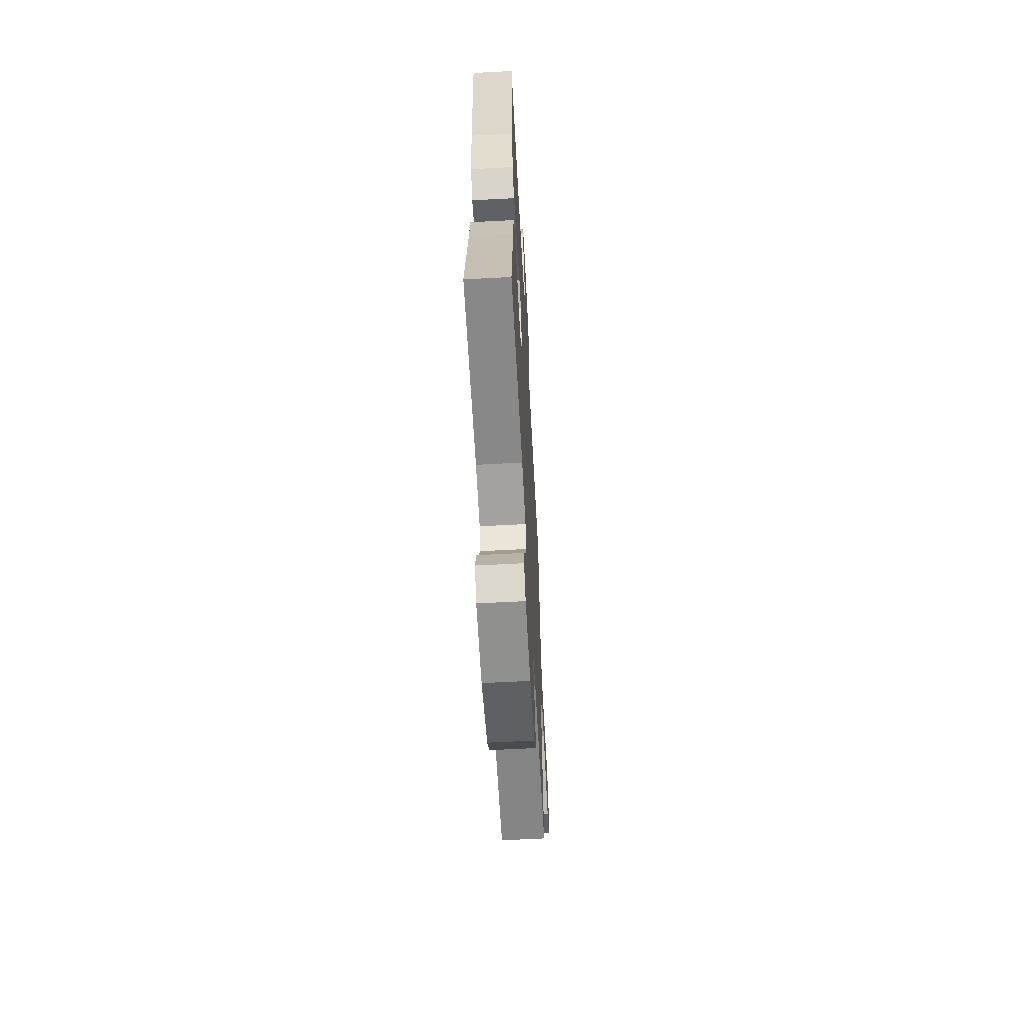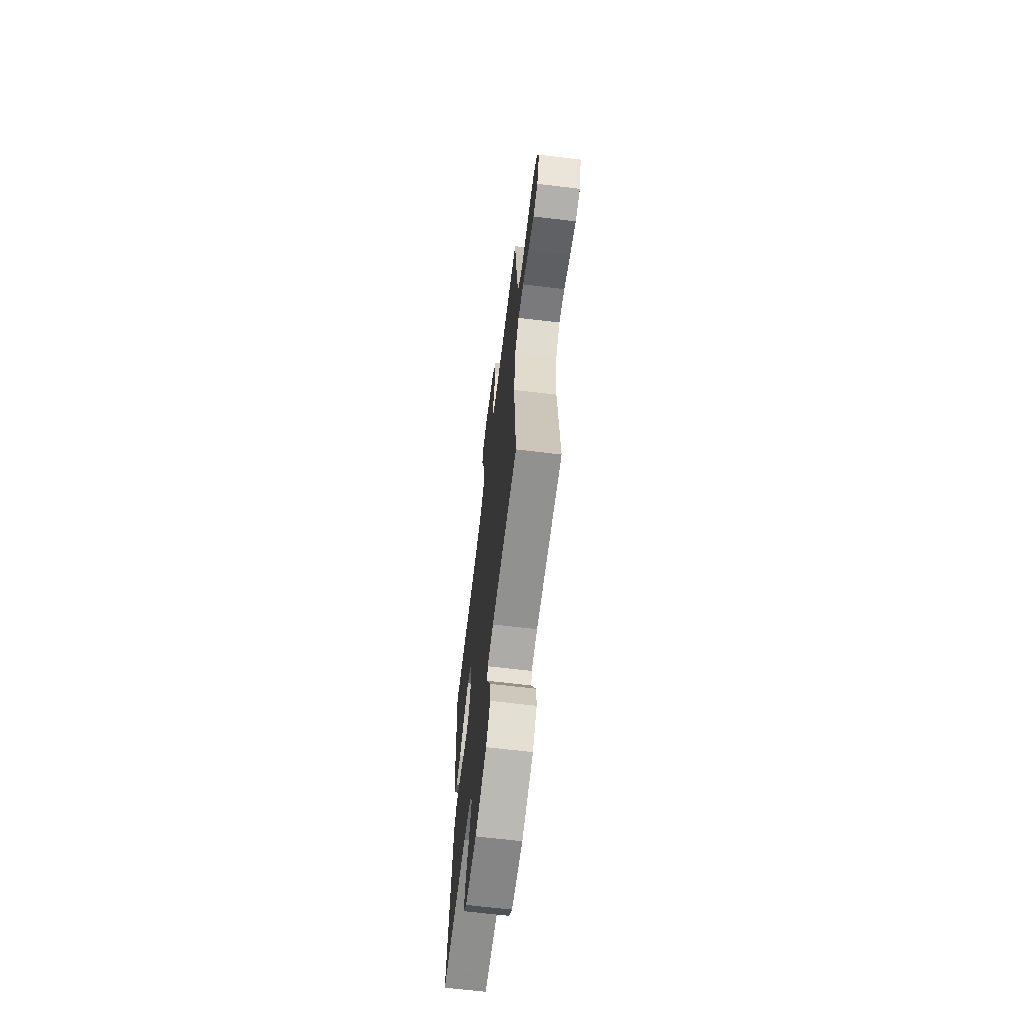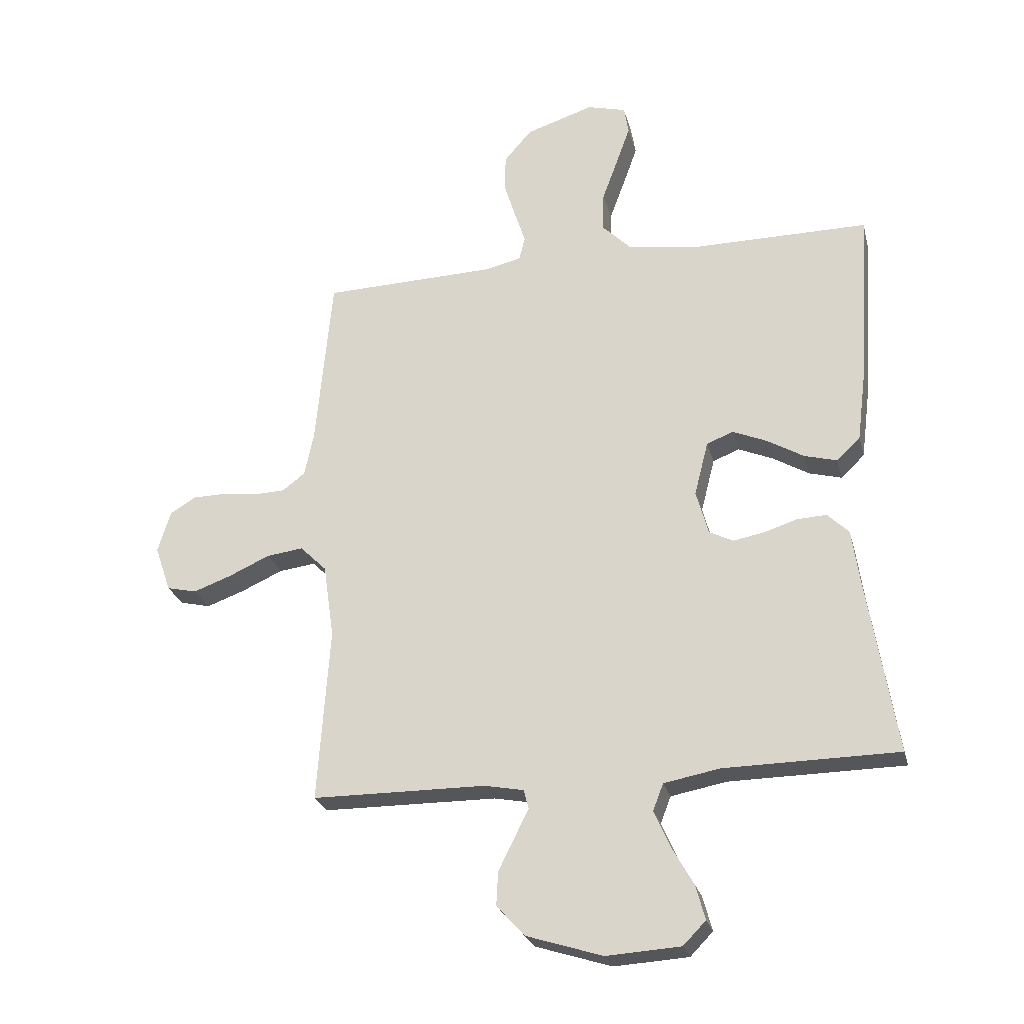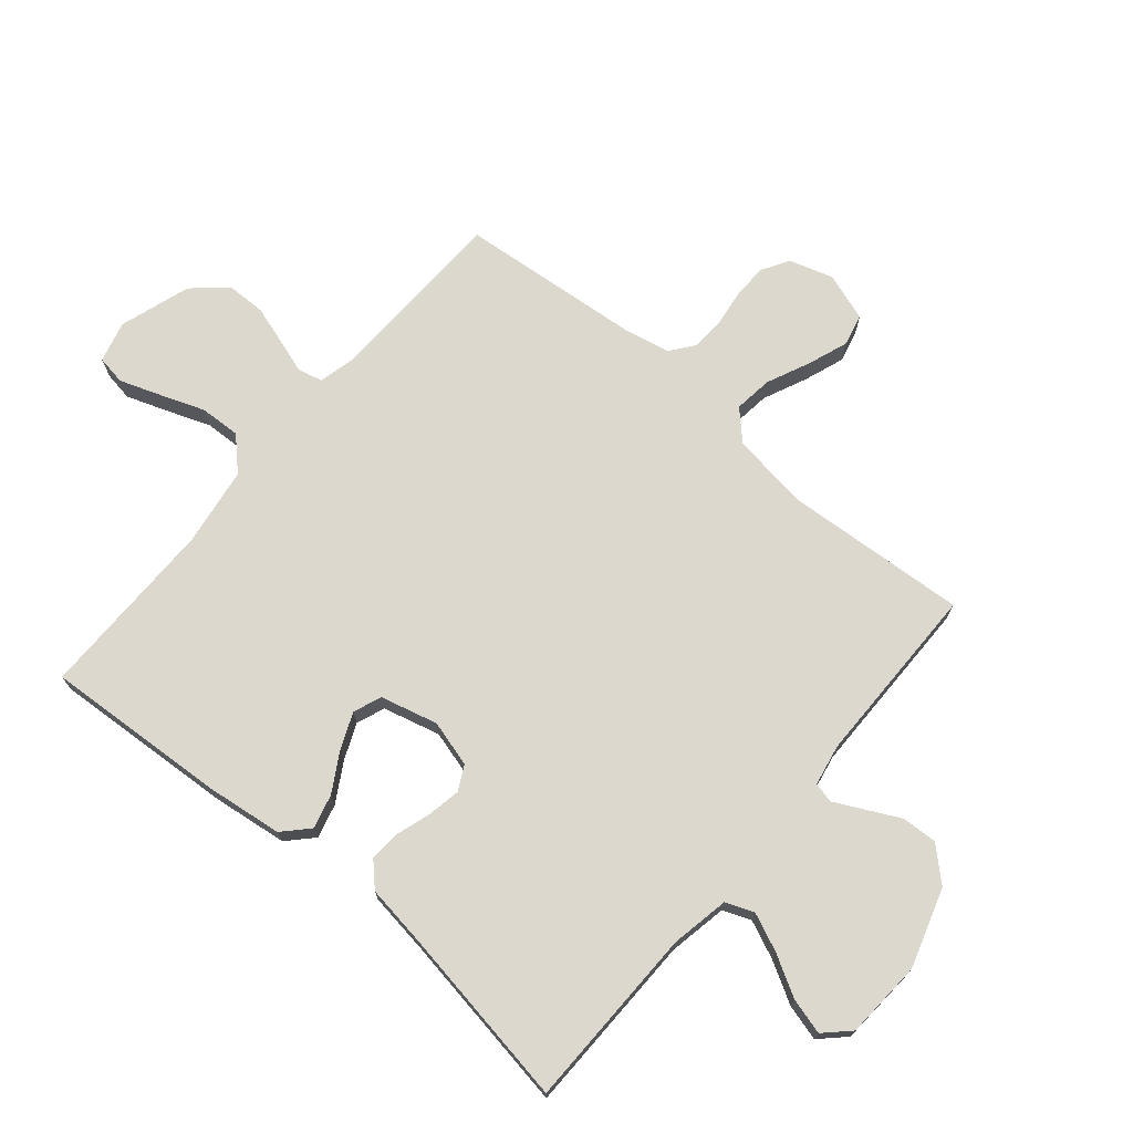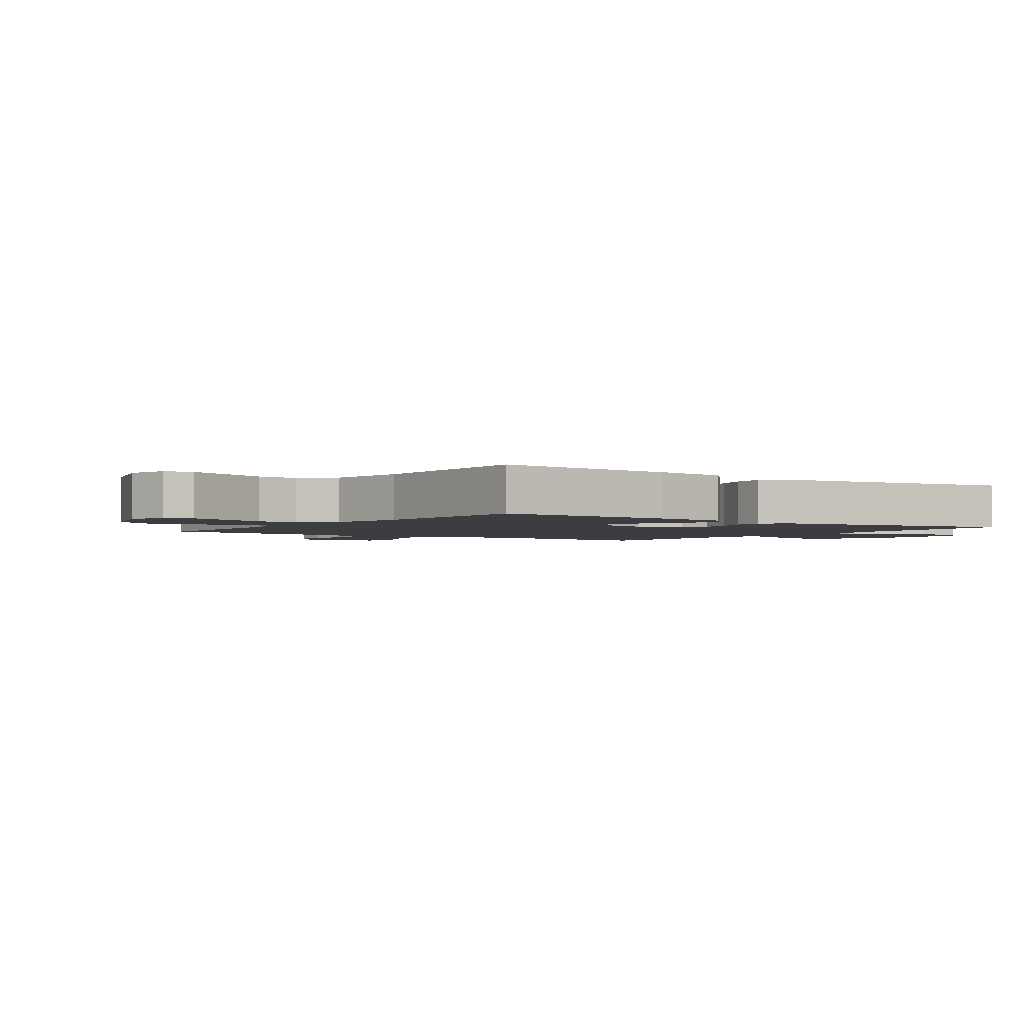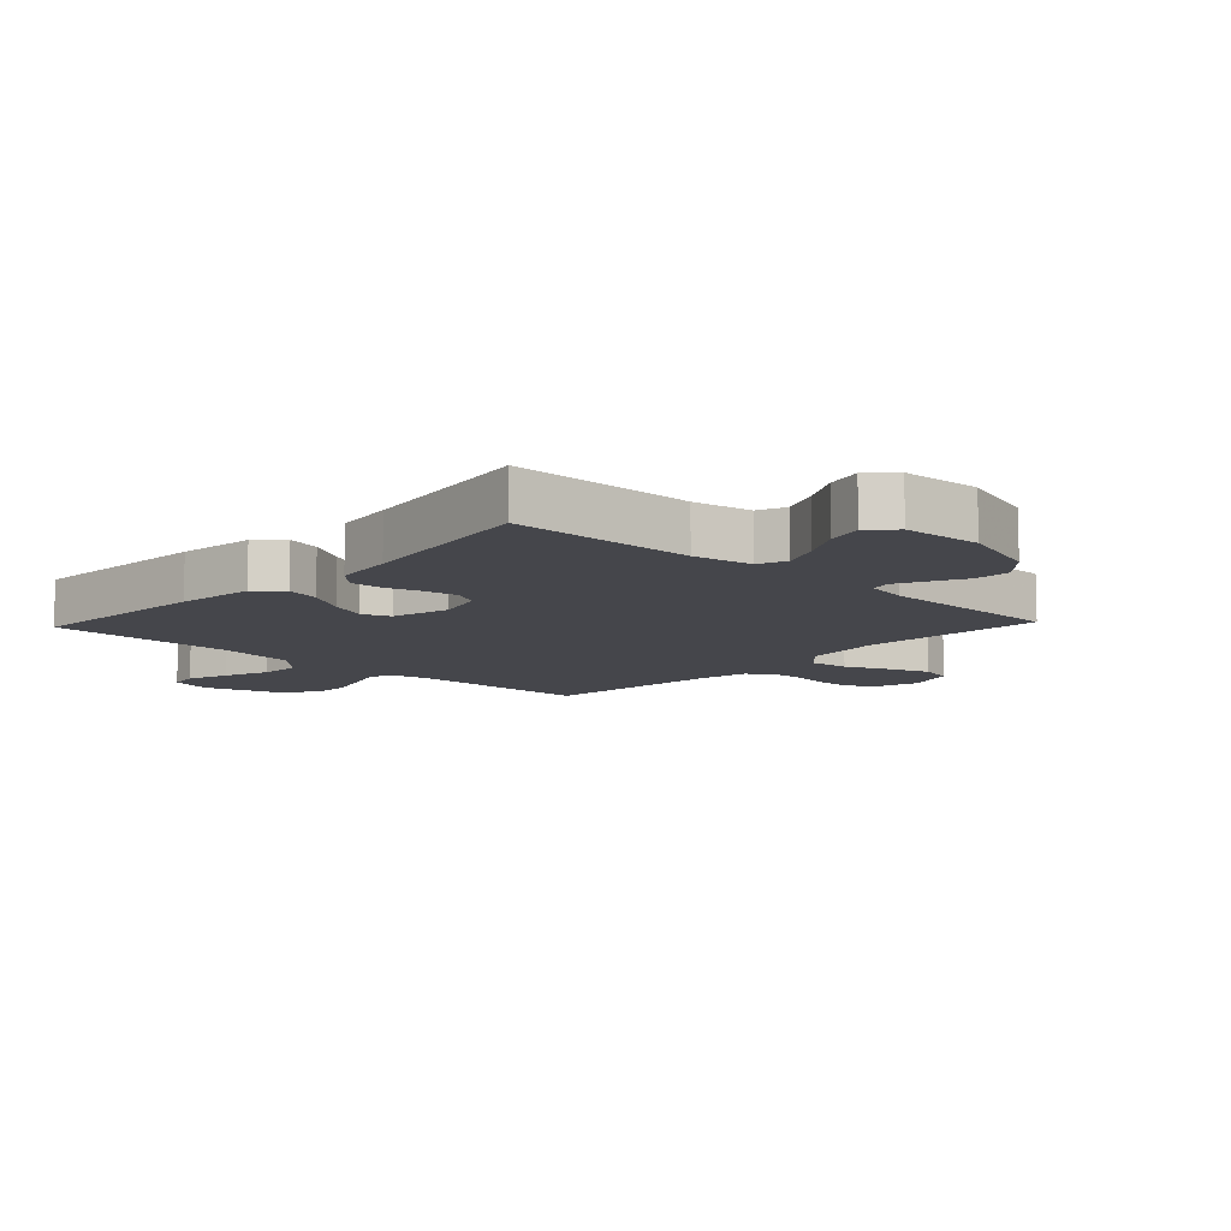
<metadata>
{"format":"obj","ext":"obj","renderer":"f3d","projection":"perspective","resolution":1024,"background":"white","views":[{"elev":-62.0,"azim":93.1,"up":"+Z"},{"elev":-65.5,"azim":-96.9,"up":"+Z"},{"elev":-25.3,"azim":13.8,"up":"+Z"},{"elev":72.1,"azim":130.2,"up":"+Y"},{"elev":-2.3,"azim":54.5,"up":"+Y"},{"elev":-10.0,"azim":136.8,"up":"+Y"}]}
</metadata>
<code>
v 0.5 0.07 0.5
v 0.481 0.07 0.2
v 0.465 0.07 0.074
v 0.424 0.07 0.035
v 0.368 0.07 0.05
v 0.305 0.07 0.087
v 0.246 0.07 0.112
v 0.2 0.07 0.094
v 0.176 0.07 0
v 0.197 0.07 -0.076
v 0.238 0.07 -0.097
v 0.292 0.07 -0.087
v 0.349 0.07 -0.069
v 0.4 0.07 -0.066
v 0.437 0.07 -0.102
v 0.451 0.07 -0.2
v 0.5 0.07 -0.5
v 0.2 0.07 -0.504
v 0.104 0.07 -0.522
v 0.086 0.07 -0.568
v 0.113 0.07 -0.63
v 0.151 0.07 -0.697
v 0.167 0.07 -0.756
v 0.128 0.07 -0.796
v 0 0.07 -0.804
v -0.13 0.07 -0.763
v -0.179 0.07 -0.71
v -0.176 0.07 -0.652
v -0.148 0.07 -0.596
v -0.124 0.07 -0.548
v -0.132 0.07 -0.515
v -0.2 0.07 -0.502
v -0.5 0.07 -0.5
v -0.479 0.07 -0.2
v -0.497 0.07 -0.072
v -0.543 0.07 -0.027
v -0.606 0.07 -0.035
v -0.677 0.07 -0.067
v -0.743 0.07 -0.091
v -0.795 0.07 -0.079
v -0.822 0.07 0
v -0.8 0.07 0.072
v -0.755 0.07 0.099
v -0.698 0.07 0.1
v -0.638 0.07 0.092
v -0.583 0.07 0.094
v -0.544 0.07 0.124
v -0.528 0.07 0.2
v -0.5 0.07 0.5
v -0.2 0.07 0.509
v -0.138 0.07 0.524
v -0.128 0.07 0.564
v -0.146 0.07 0.62
v -0.166 0.07 0.684
v -0.165 0.07 0.748
v -0.117 0.07 0.803
v 0 0.07 0.841
v 0.067 0.07 0.823
v 0.075 0.07 0.775
v 0.051 0.07 0.708
v 0.024 0.07 0.635
v 0.021 0.07 0.568
v 0.071 0.07 0.518
v 0.2 0.07 0.499
v 0.5 0 0.5
v 0.481 0 0.2
v 0.465 0 0.074
v 0.424 0 0.035
v 0.368 0 0.05
v 0.305 0 0.087
v 0.246 0 0.112
v 0.2 0 0.094
v 0.176 0 0
v 0.197 0 -0.076
v 0.238 0 -0.097
v 0.292 0 -0.087
v 0.349 0 -0.069
v 0.4 0 -0.066
v 0.437 0 -0.102
v 0.451 0 -0.2
v 0.5 0 -0.5
v 0.2 0 -0.504
v 0.104 0 -0.522
v 0.086 0 -0.568
v 0.113 0 -0.63
v 0.151 0 -0.697
v 0.167 0 -0.756
v 0.128 0 -0.796
v 0 0 -0.804
v -0.13 0 -0.763
v -0.179 0 -0.71
v -0.176 0 -0.652
v -0.148 0 -0.596
v -0.124 0 -0.548
v -0.132 0 -0.515
v -0.2 0 -0.502
v -0.5 0 -0.5
v -0.479 0 -0.2
v -0.497 0 -0.072
v -0.543 0 -0.027
v -0.606 0 -0.035
v -0.677 0 -0.067
v -0.743 0 -0.091
v -0.795 0 -0.079
v -0.822 0 0
v -0.8 0 0.072
v -0.755 0 0.099
v -0.698 0 0.1
v -0.638 0 0.092
v -0.583 0 0.094
v -0.544 0 0.124
v -0.528 0 0.2
v -0.5 0 0.5
v -0.2 0 0.509
v -0.138 0 0.524
v -0.128 0 0.564
v -0.146 0 0.62
v -0.166 0 0.684
v -0.165 0 0.748
v -0.117 0 0.803
v 0 0 0.841
v 0.067 0 0.823
v 0.075 0 0.775
v 0.051 0 0.708
v 0.024 0 0.635
v 0.021 0 0.568
v 0.071 0 0.518
v 0.2 0 0.499
f 59 60 61
f 58 59 61
f 57 58 61
f 56 57 61
f 55 56 61
f 54 55 61
f 53 54 61
f 52 53 61
f 51 52 61 62
f 48 49 50
f 47 48 50 51
f 43 44 45
f 42 43 45
f 41 42 45
f 40 41 45
f 39 40 45
f 38 39 45
f 37 38 45
f 36 37 45 46
f 35 36 46 47
f 32 33 34
f 31 32 34 35
f 28 29 30
f 27 28 30
f 26 27 30
f 25 26 30
f 24 25 30
f 23 24 30
f 22 23 30
f 21 22 30
f 20 21 30 31
f 51 62 63
f 47 51 63
f 35 47 63
f 31 35 63
f 20 31 63
f 19 20 63
f 14 15 16
f 13 14 16
f 12 13 16
f 4 5 6
f 3 4 6
f 2 3 6
f 1 2 6
f 64 1 6
f 64 6 7
f 63 64 7 8
f 18 19 63
f 16 17 18
f 12 16 18
f 11 12 18
f 10 11 18
f 9 10 18
f 9 18 63
f 8 9 63
f 125 124 123
f 125 123 122
f 125 122 121
f 125 121 120
f 125 120 119
f 125 119 118
f 125 118 117
f 125 117 116
f 126 125 116 115
f 114 113 112
f 115 114 112 111
f 109 108 107
f 109 107 106
f 109 106 105
f 109 105 104
f 109 104 103
f 109 103 102
f 109 102 101
f 110 109 101 100
f 111 110 100 99
f 98 97 96
f 99 98 96 95
f 94 93 92
f 94 92 91
f 94 91 90
f 94 90 89
f 94 89 88
f 94 88 87
f 94 87 86
f 94 86 85
f 95 94 85 84
f 127 126 115
f 127 115 111
f 127 111 99
f 127 99 95
f 127 95 84
f 127 84 83
f 80 79 78
f 80 78 77
f 80 77 76
f 70 69 68
f 70 68 67
f 70 67 66
f 70 66 65
f 70 65 128
f 71 70 128
f 72 71 128 127
f 127 83 82
f 82 81 80
f 82 80 76
f 82 76 75
f 82 75 74
f 82 74 73
f 127 82 73
f 127 73 72
f 1 65 66 2
f 2 66 67 3
f 3 67 68 4
f 4 68 69 5
f 5 69 70 6
f 6 70 71 7
f 7 71 72 8
f 8 72 73 9
f 9 73 74 10
f 10 74 75 11
f 11 75 76 12
f 12 76 77 13
f 13 77 78 14
f 14 78 79 15
f 15 79 80 16
f 16 80 81 17
f 17 81 82 18
f 18 82 83 19
f 19 83 84 20
f 20 84 85 21
f 21 85 86 22
f 22 86 87 23
f 23 87 88 24
f 24 88 89 25
f 25 89 90 26
f 26 90 91 27
f 27 91 92 28
f 28 92 93 29
f 29 93 94 30
f 30 94 95 31
f 31 95 96 32
f 32 96 97 33
f 33 97 98 34
f 34 98 99 35
f 35 99 100 36
f 36 100 101 37
f 37 101 102 38
f 38 102 103 39
f 39 103 104 40
f 40 104 105 41
f 41 105 106 42
f 42 106 107 43
f 43 107 108 44
f 44 108 109 45
f 45 109 110 46
f 46 110 111 47
f 47 111 112 48
f 48 112 113 49
f 49 113 114 50
f 50 114 115 51
f 51 115 116 52
f 52 116 117 53
f 53 117 118 54
f 54 118 119 55
f 55 119 120 56
f 56 120 121 57
f 57 121 122 58
f 58 122 123 59
f 59 123 124 60
f 60 124 125 61
f 61 125 126 62
f 62 126 127 63
f 63 127 128 64
f 64 128 65 1

</code>
